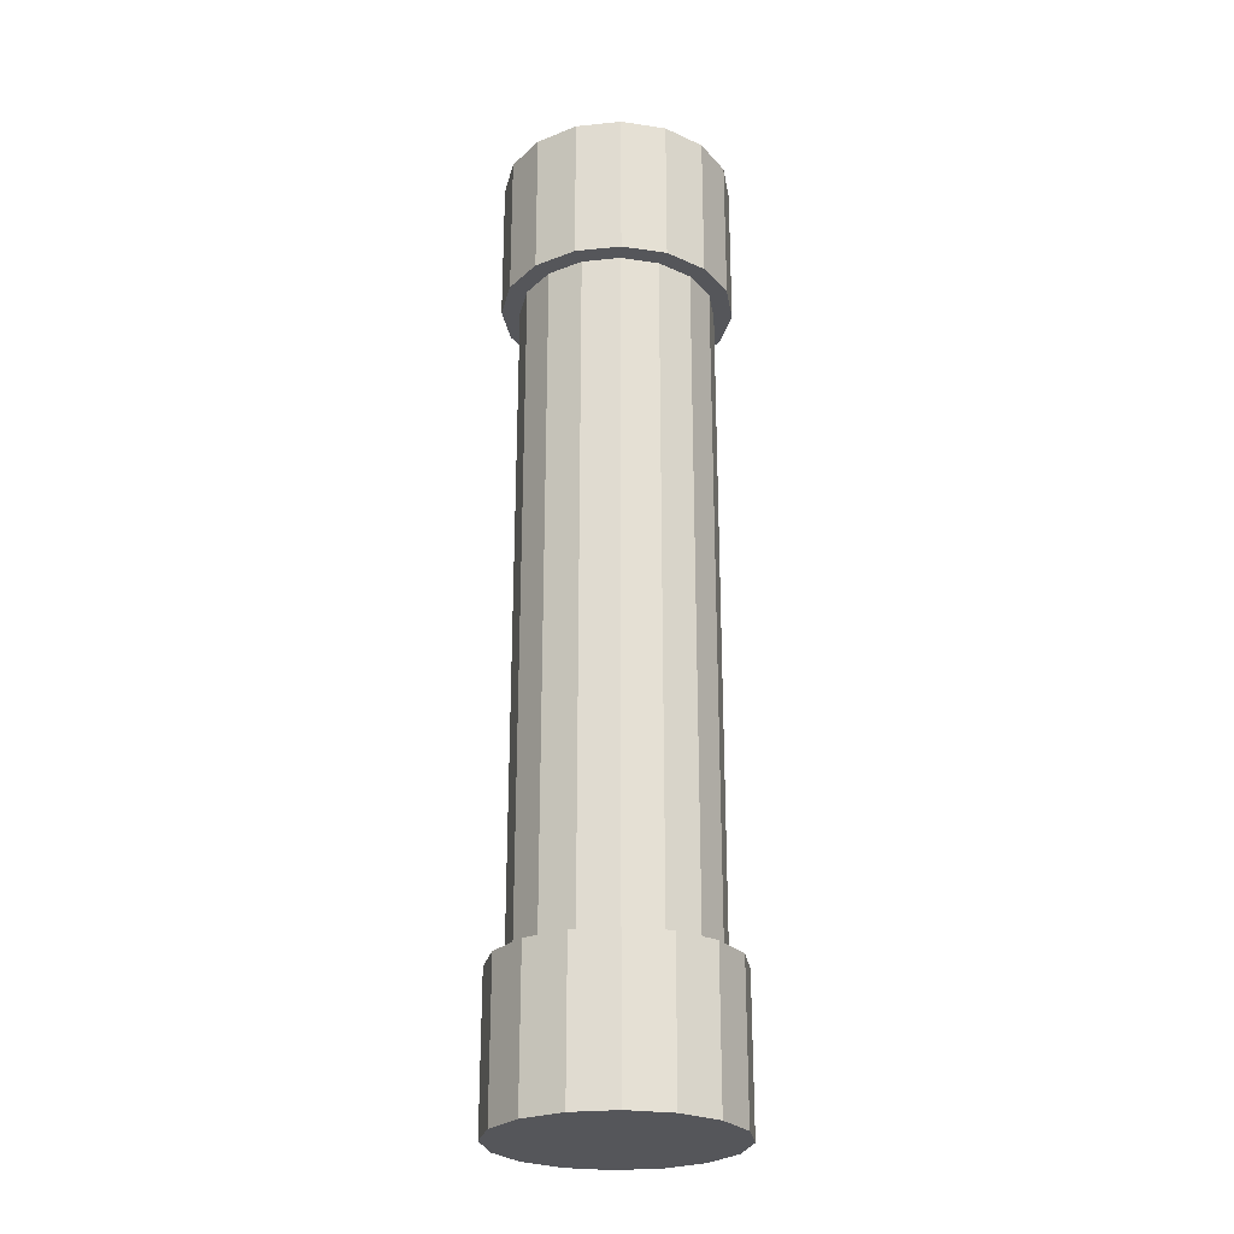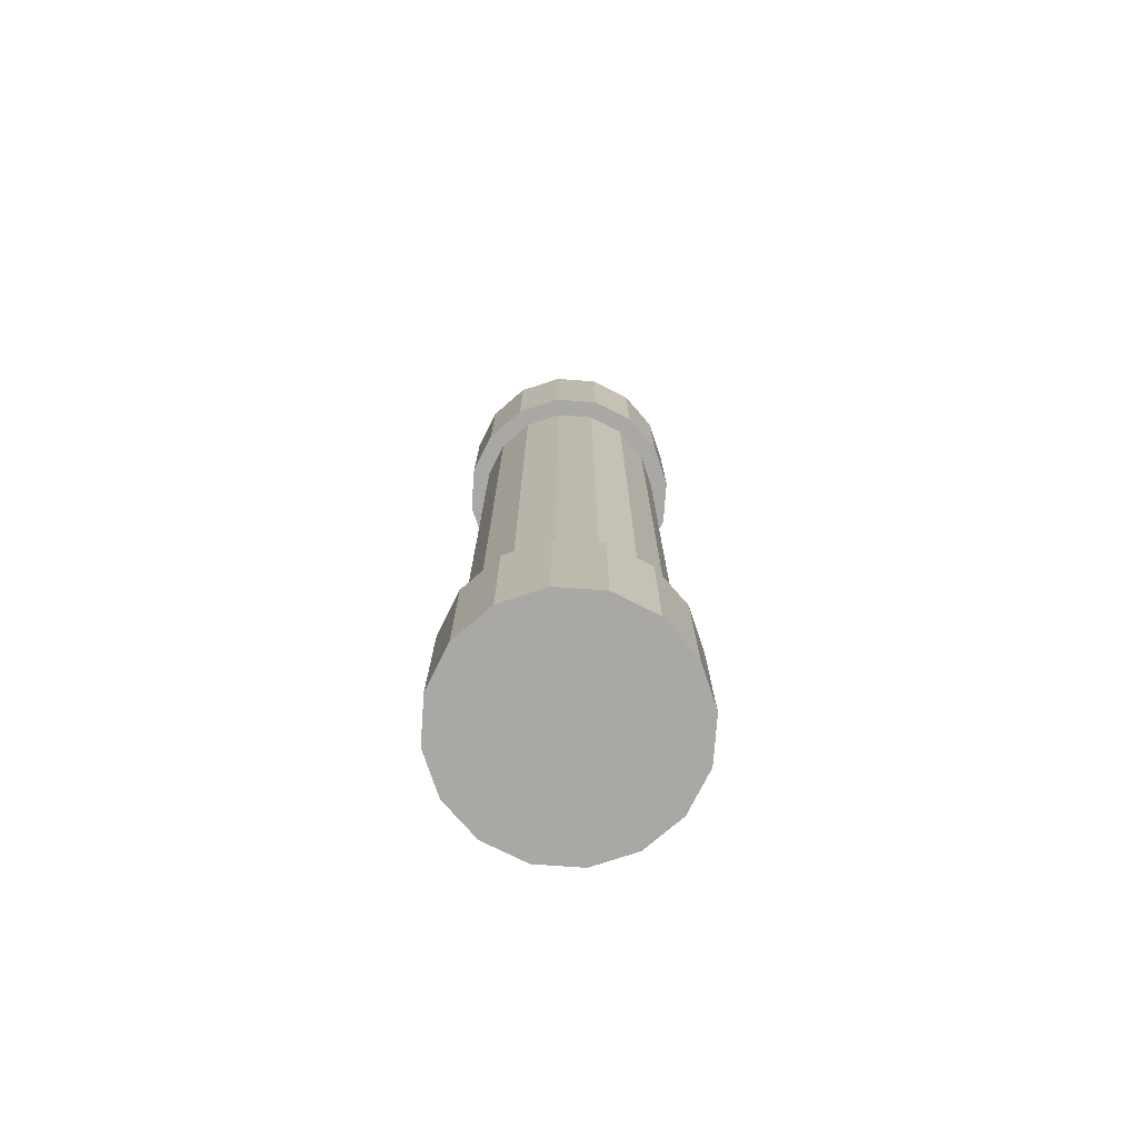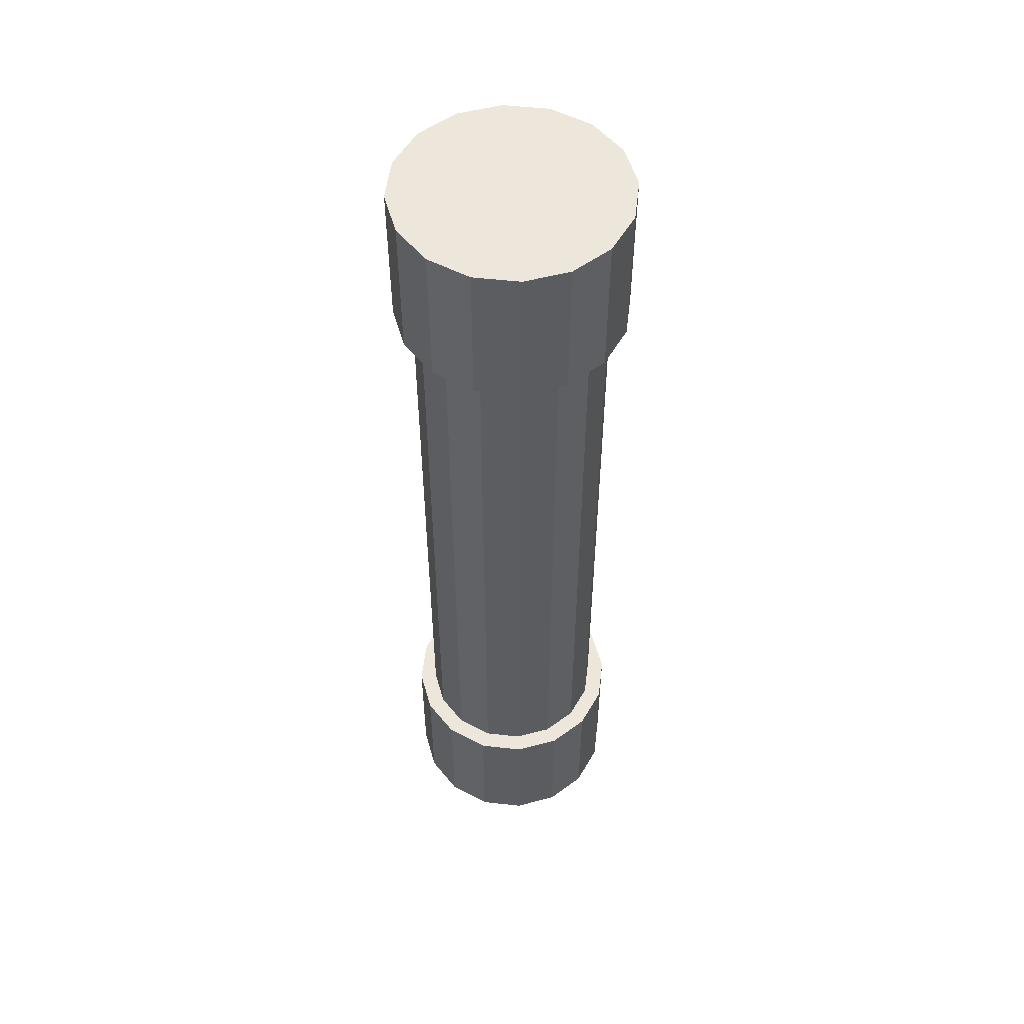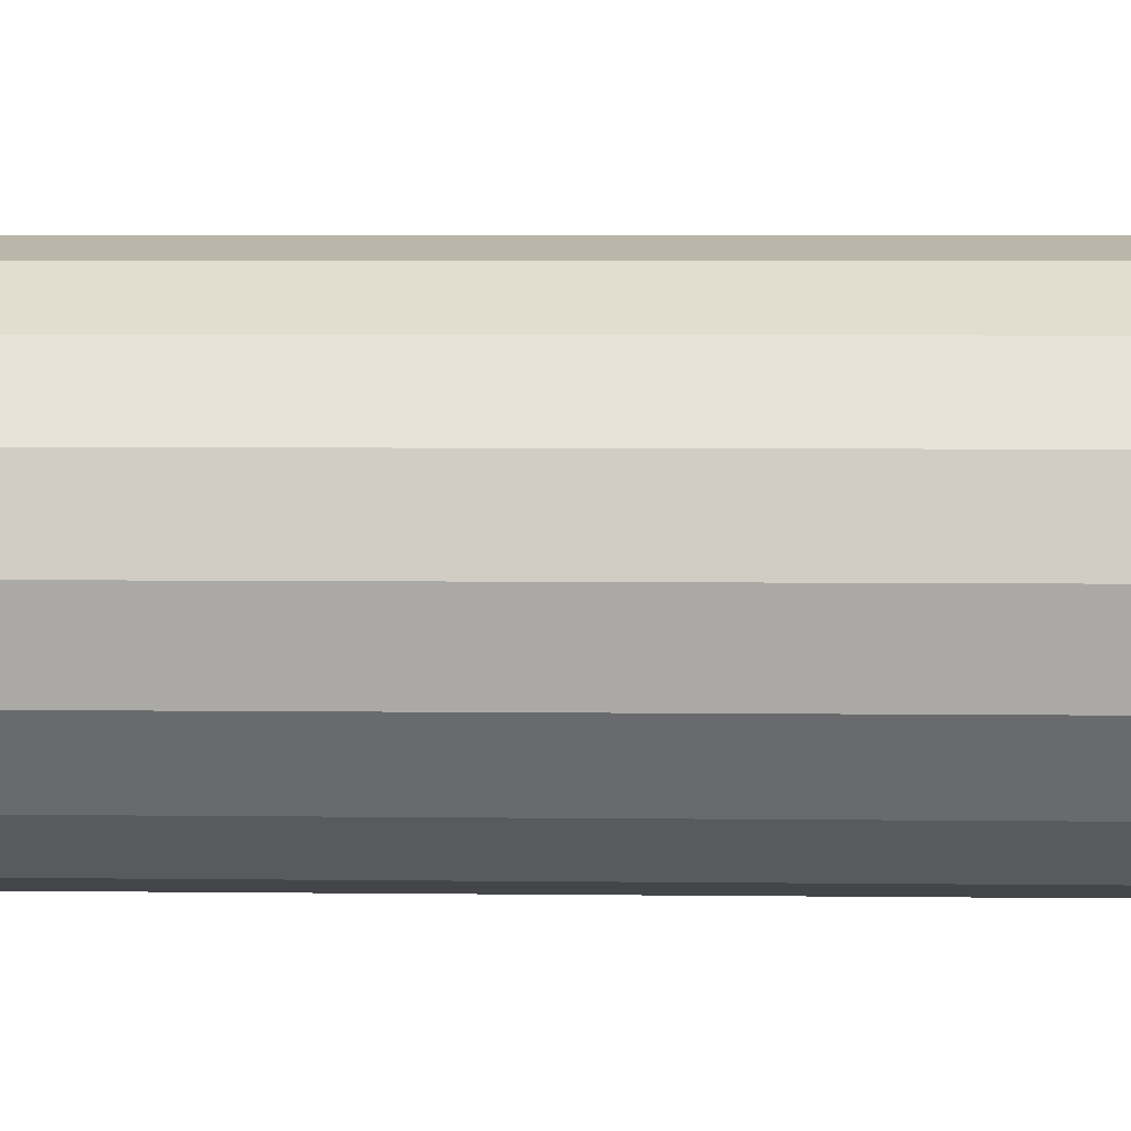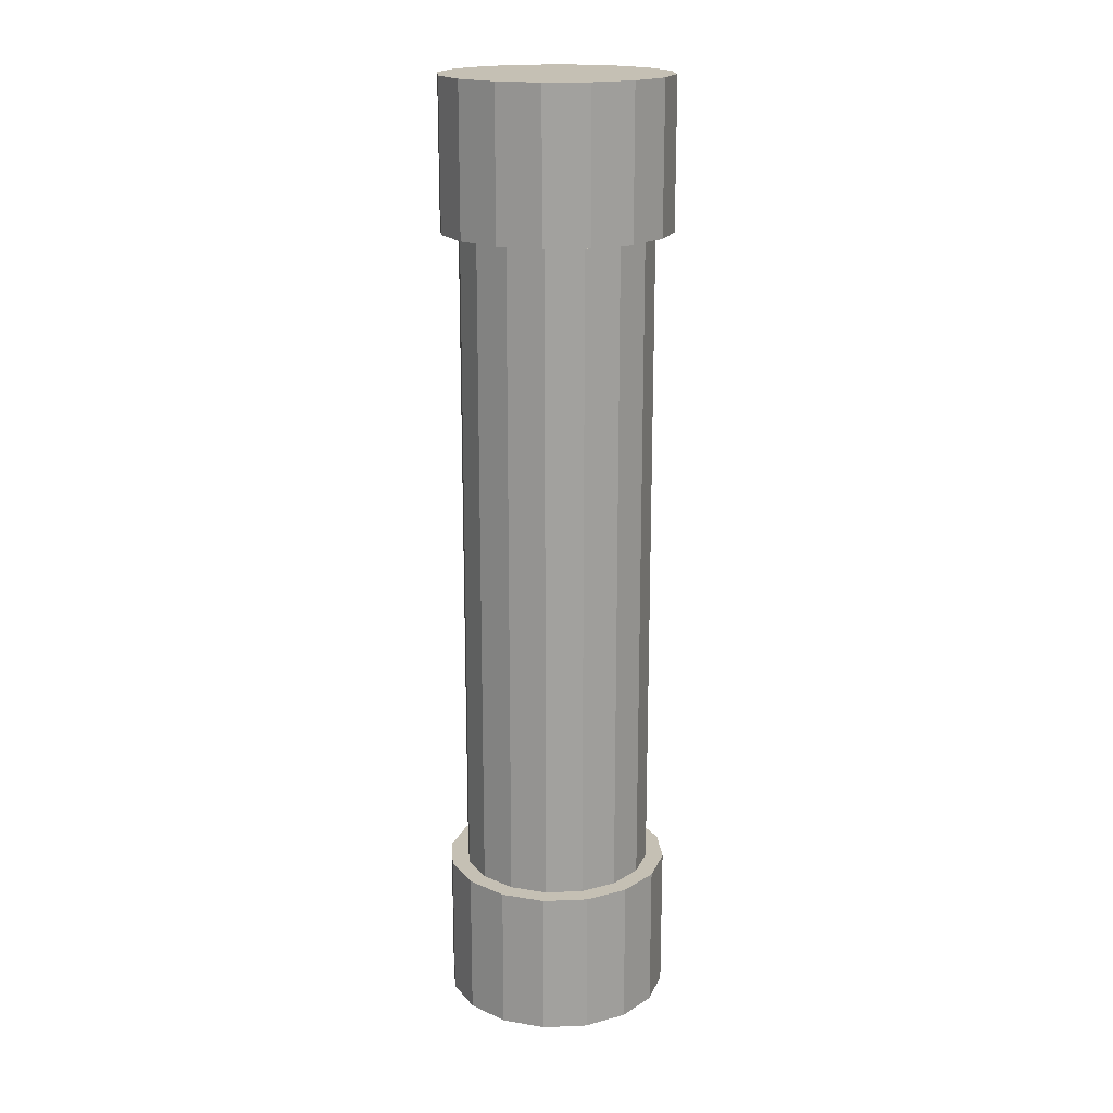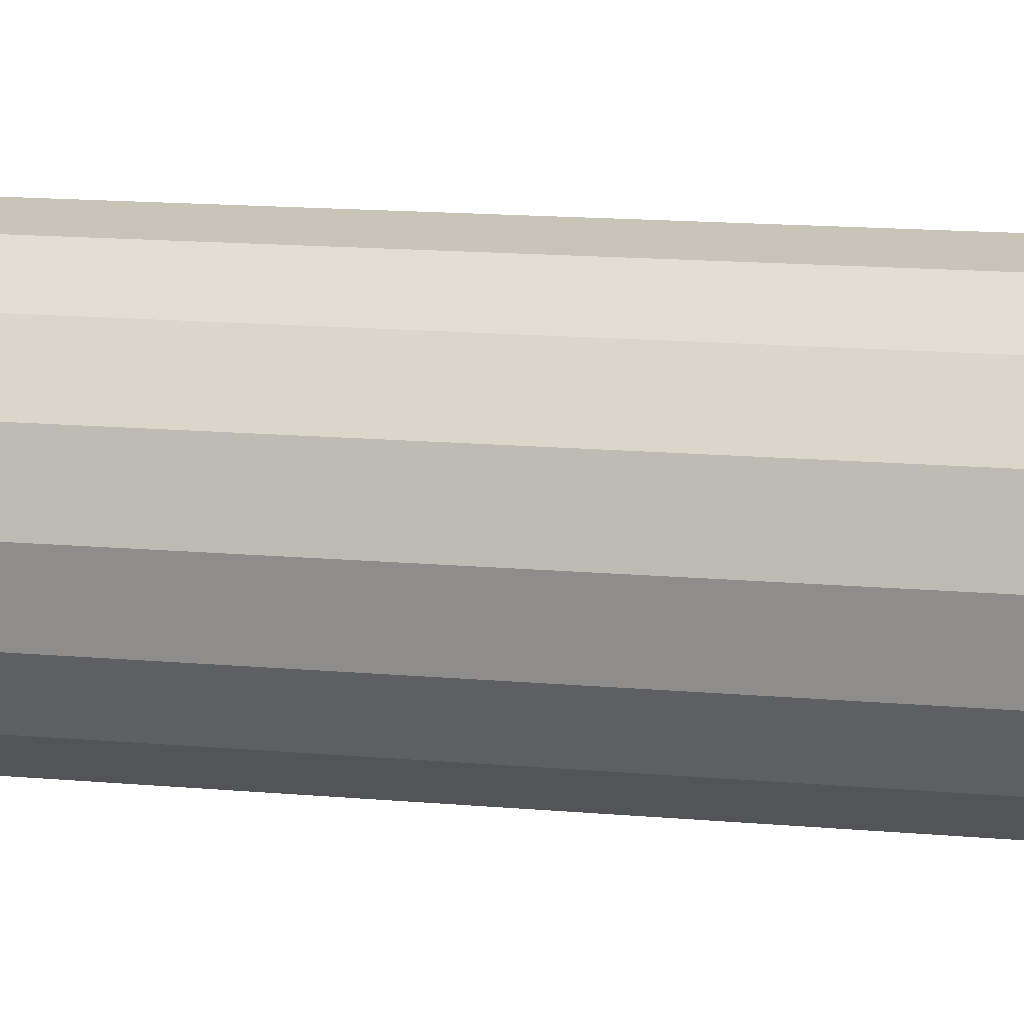
<metadata>
{"format":"obj","ext":"obj","renderer":"f3d","projection":"perspective","resolution":1024,"background":"white","views":[{"elev":-26.0,"azim":65.5,"up":"+Y"},{"elev":-75.2,"azim":-172.9,"up":"+Y"},{"elev":53.2,"azim":63.1,"up":"+Y"},{"elev":2.7,"azim":-86.0,"up":"+Z"},{"elev":18.3,"azim":-15.9,"up":"+Y"},{"elev":9.9,"azim":106.0,"up":"+Z"}]}
</metadata>
<code>
o Cube.033_Cube.001_Cube.033_Cube.004
v 0.008151 -0.07375 -0.01968
v 0.008151 0.07375 -0.01968
v 0.01506 0.07375 -0.01506
v 0.01506 -0.07375 -0.01506
v 0.01968 -0.07375 0.00815
v 0.01506 -0.07375 0.01506
v 0.0179 -0.07375 0.01791
v 0.02339 -0.07375 0.00969
v -0.008151 -0.07375 0.01968
v -0.008151 0.07375 0.01968
v -0.01506 0.07375 0.01506
v -0.01506 -0.07375 0.01506
v -0.0213 -0.07375 -1e-06
v -0.01968 -0.07375 -0.00815
v -0.02339 -0.07375 -0.009689
v -0.02532 -0.07375 -1e-06
v 0.01968 0.07375 -0.00815
v 0.01968 -0.07375 -0.00815
v 0.008151 0.07375 0.01968
v 0.01506 0.07375 0.01506
v 0.0179 0.07375 0.01791
v 0.00969 0.07375 0.02339
v -0.01506 0.07375 -0.01506
v -0.01968 0.07375 -0.00815
v -0.02339 0.07375 -0.009689
v -0.0179 0.07375 -0.01791
v 0.008151 -0.07375 0.01968
v 0.00969 -0.07375 0.02339
v -0.01968 0.07375 0.00815
v -0.01968 -0.07375 0.00815
v 0 0.07375 -0.0213
v 0 0.07375 -0.02532
v 0.00969 0.07375 -0.02339
v 0.0213 0.07375 -1e-06
v 0.0213 -0.07375 -1e-06
v -0.01506 -0.07375 -0.01506
v -0.0179 -0.07375 -0.01791
v 0 0.07375 0.0213
v 0 0.07375 0.02532
v 0 -0.07375 -0.0213
v 0.00969 -0.07375 -0.02339
v 0 -0.07375 -0.02532
v -0.0213 0.07375 -1e-06
v -0.008151 0.07375 -0.01968
v -0.00969 0.07375 -0.02339
v 0.01968 0.07375 0.00815
v 0 -0.07375 0.0213
v 0 -0.07375 0.02532
v 0.0179 0.07375 -0.01791
v -0.008151 -0.07375 -0.01968
v -0.00969 -0.07375 -0.02339
v -0.00969 0.07375 0.02339
v 0.0179 -0.07375 -0.01791
v -0.00969 -0.07375 0.02339
v 0.02339 0.07375 -0.009689
v -0.0179 0.07375 0.01791
v 0.02339 -0.07375 -0.009689
v -0.0179 -0.07375 0.01791
v 0.02532 0.07375 -1e-06
v -0.02339 0.07375 0.00969
v 0.02532 -0.07375 -1e-06
v -0.02339 -0.07375 0.00969
v 0.02339 0.07375 0.00969
v -0.02532 0.07375 -1e-06
v 0 -0.1065 0.02532
v -0.00969 -0.1065 0.02339
v 0 0.1065 -0.02532
v 0.00969 0.1065 -0.02339
v 0 -0.1065 -0.02532
v 0.00969 -0.1065 -0.02339
v 0.0179 0.1065 -0.01791
v -0.0179 -0.1065 0.01791
v 0.02339 0.1065 -0.009689
v 0.0179 -0.1065 -0.01791
v 0.02339 -0.1065 -0.009689
v 0.02532 0.1065 -1e-06
v -0.02339 -0.1065 0.00969
v 0.02339 0.1065 0.00969
v 0.02532 -0.1065 -1e-06
v 0.0179 0.1065 0.01791
v -0.02532 -0.1065 -1e-06
v 0.00969 0.1065 0.02339
v 0.02339 -0.1065 0.00969
v 0 0.1065 0.02532
v -0.02339 -0.1065 -0.009689
v -0.00969 0.1065 0.02339
v 0.0179 -0.1065 0.01791
v -0.0179 0.1065 0.01791
v -0.0179 -0.1065 -0.01791
v -0.02339 0.1065 0.00969
v 0.00969 -0.1065 0.02339
v -0.02532 0.1065 -1e-06
v -0.00969 -0.1065 -0.02339
v -0.02339 0.1065 -0.009689
v -0.0179 0.1065 -0.01791
v -0.00969 0.1065 -0.02339
f 1 2 3 4
f 5 6 7 8
f 9 10 11 12
f 13 14 15 16
f 4 3 17 18
f 19 20 21 22
f 23 24 25 26
f 6 27 28 7
f 12 11 29 30
f 2 31 32 33
f 18 17 34 35
f 14 36 37 15
f 38 19 22 39
f 40 1 41 42
f 30 29 43 13
f 44 23 26 45
f 35 34 46 5
f 27 47 48 28
f 3 2 33 49
f 36 50 51 37
f 13 43 24 14
f 10 38 39 52
f 5 46 20 6
f 1 4 53 41
f 31 44 45 32
f 47 9 54 48
f 14 24 23 36
f 17 3 49 55
f 6 20 19 27
f 50 40 42 51
f 11 10 52 56
f 4 18 57 53
f 36 23 44 50
f 9 12 58 54
f 27 19 38 47
f 34 17 55 59
f 29 11 56 60
f 18 35 61 57
f 50 44 31 40
f 12 30 62 58
f 46 34 59 63
f 43 29 60 64
f 35 5 8 61
f 30 13 16 62
f 47 38 10 9
f 20 46 63 21
f 24 43 64 25
f 40 31 2 1
f 65 48 54 66
f 32 67 68 33
f 69 42 41 70
f 33 68 71 49
f 66 54 58 72
f 49 71 73 55
f 74 53 57 75
f 55 73 76 59
f 72 58 62 77
f 59 76 78 63
f 75 57 61 79
f 63 78 80 21
f 77 62 16 81
f 21 80 82 22
f 79 61 8 83
f 22 82 84 39
f 81 16 15 85
f 39 84 86 52
f 83 8 7 87
f 52 86 88 56
f 85 15 37 89
f 56 88 90 60
f 87 7 28 91
f 60 90 92 64
f 89 37 51 93
f 64 92 94 25
f 91 28 48 65
f 25 94 95 26
f 68 67 96 95 94 92 90 88 86 84 82 80 78 76 73 71
f 93 51 42 69
f 26 95 96 45
f 70 41 53 74
f 45 96 67 32
f 69 70 74 75 79 83 87 91 65 66 72 77 81 85 89 93

</code>
